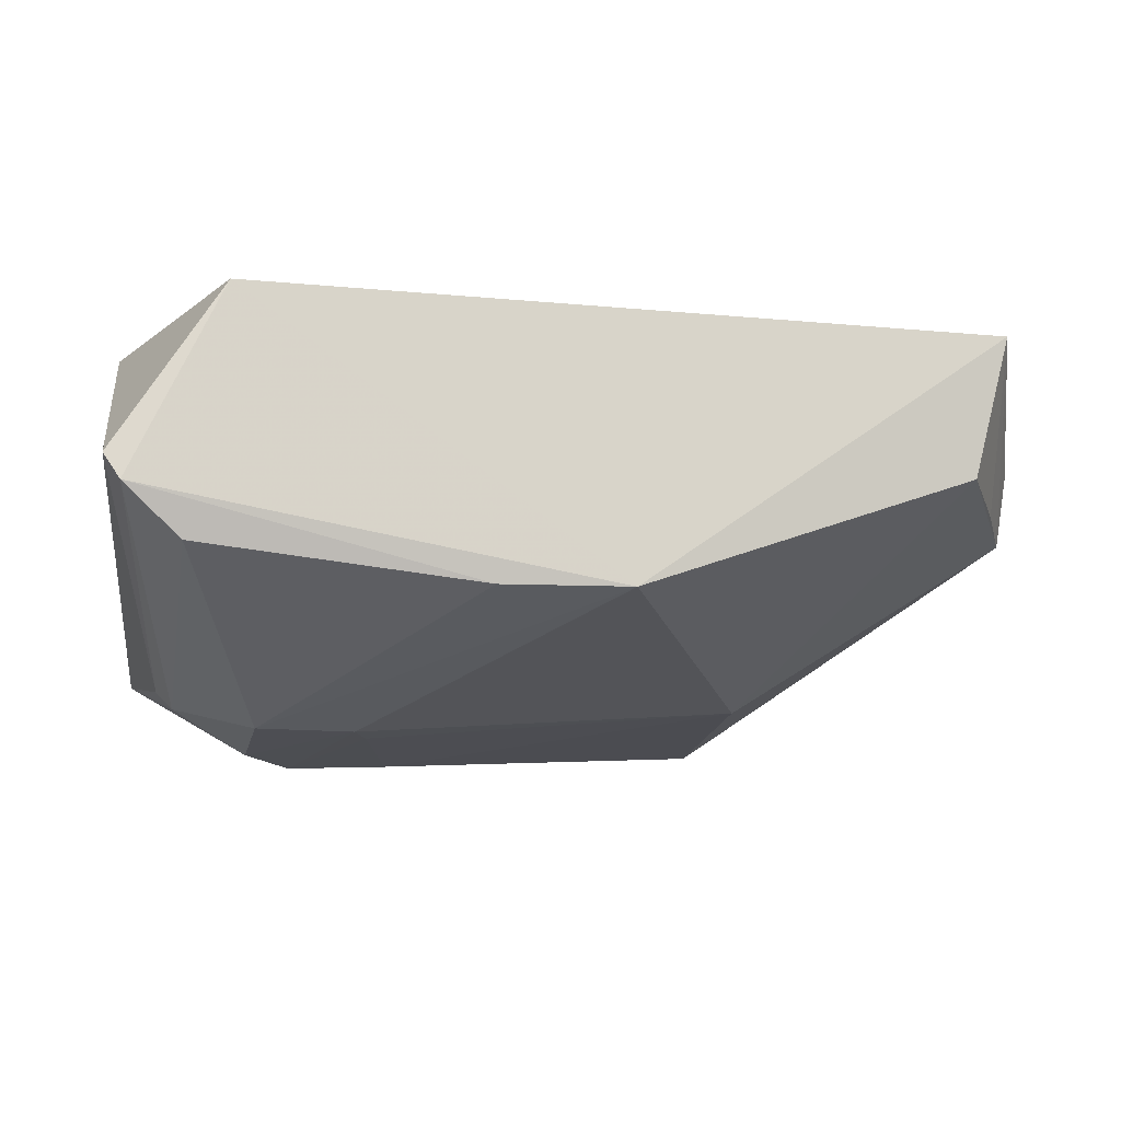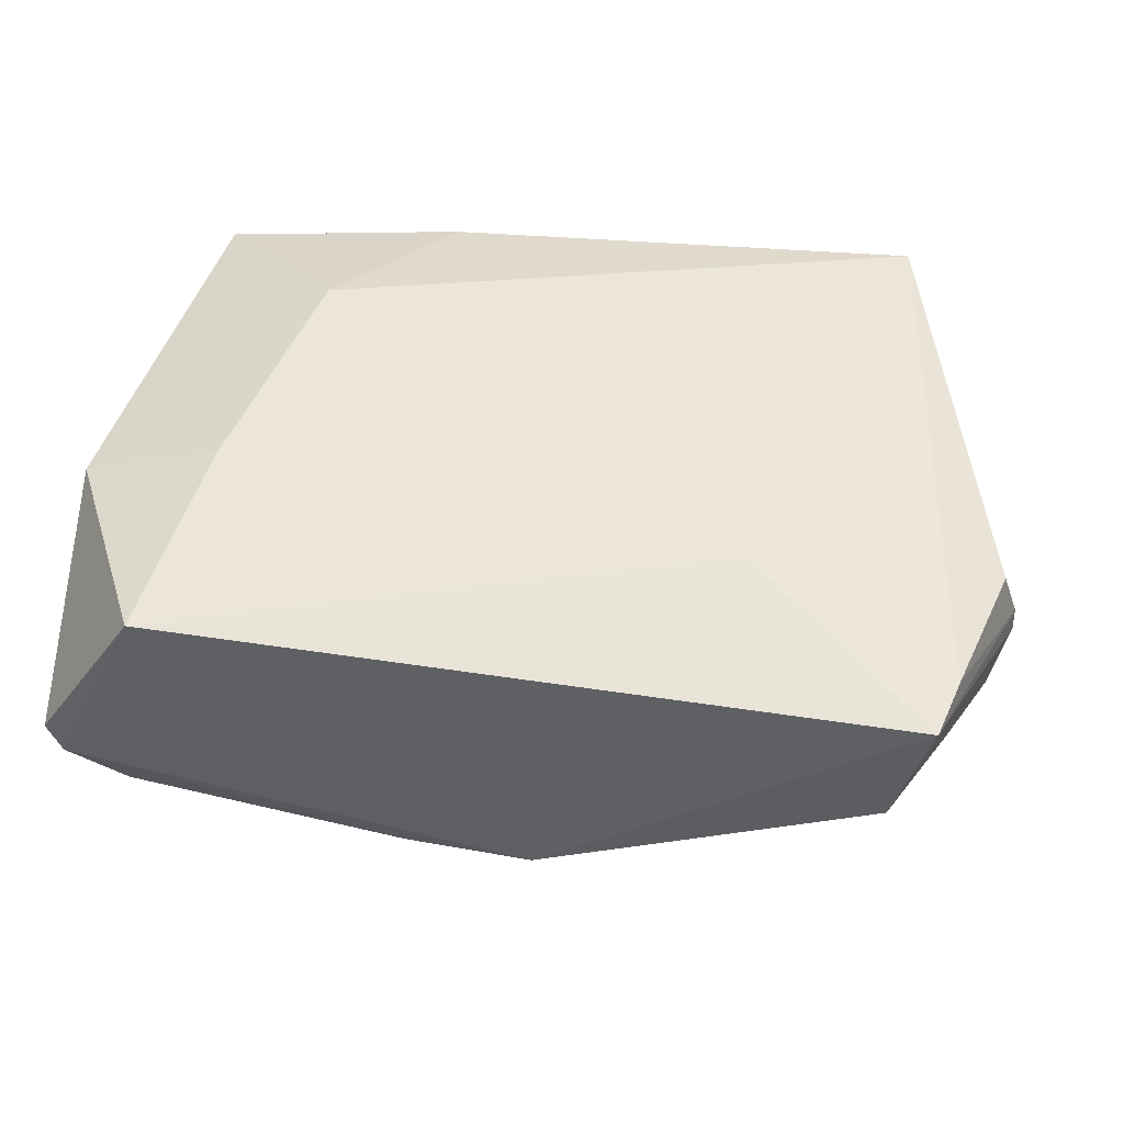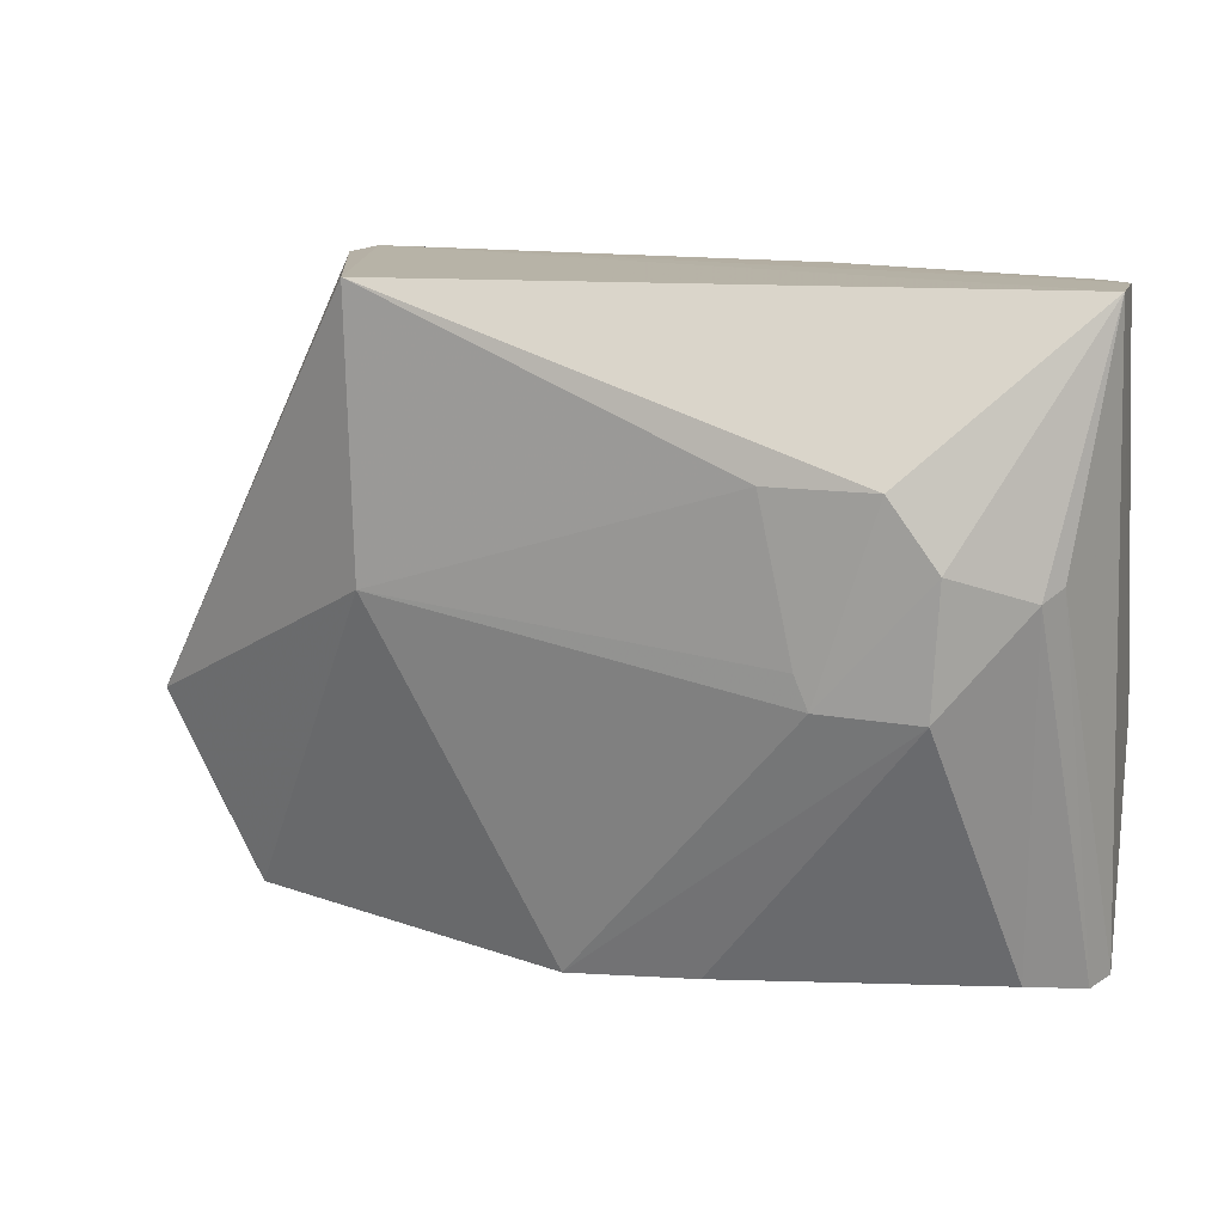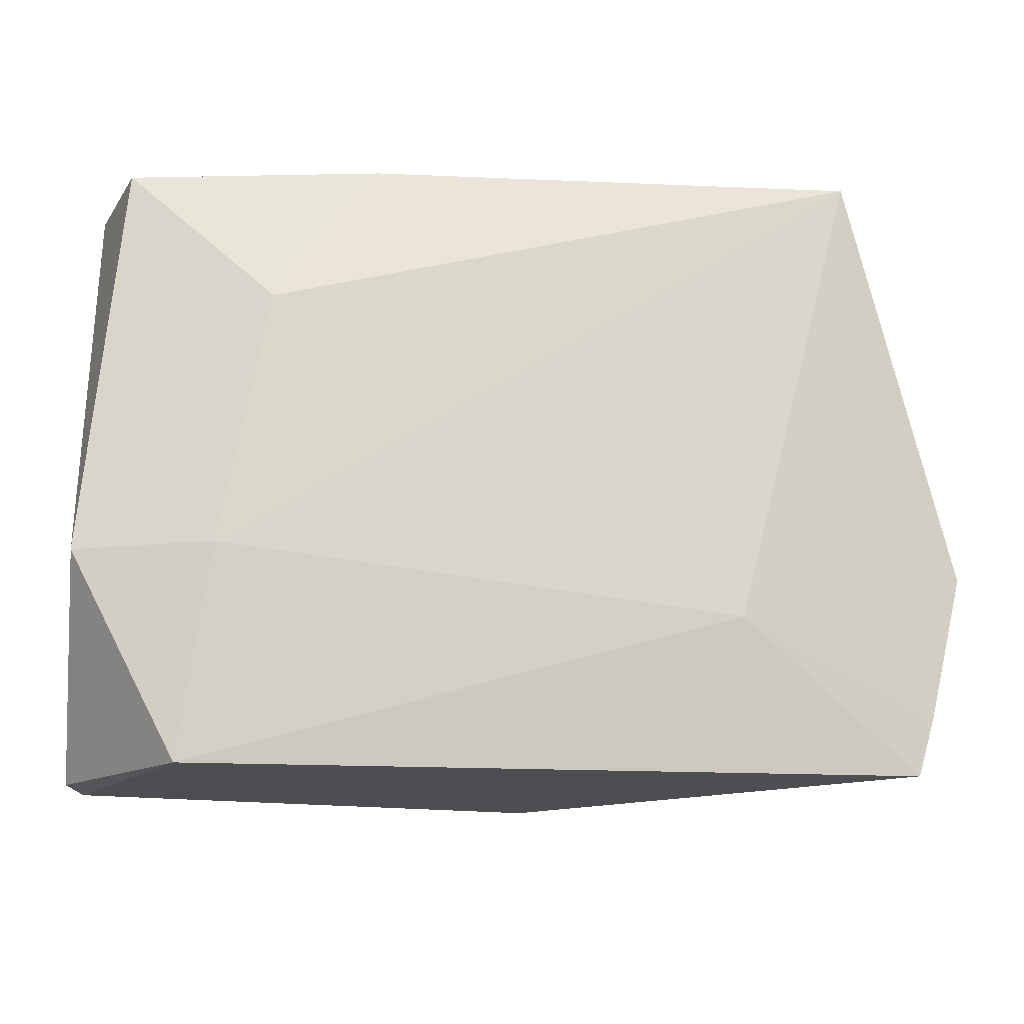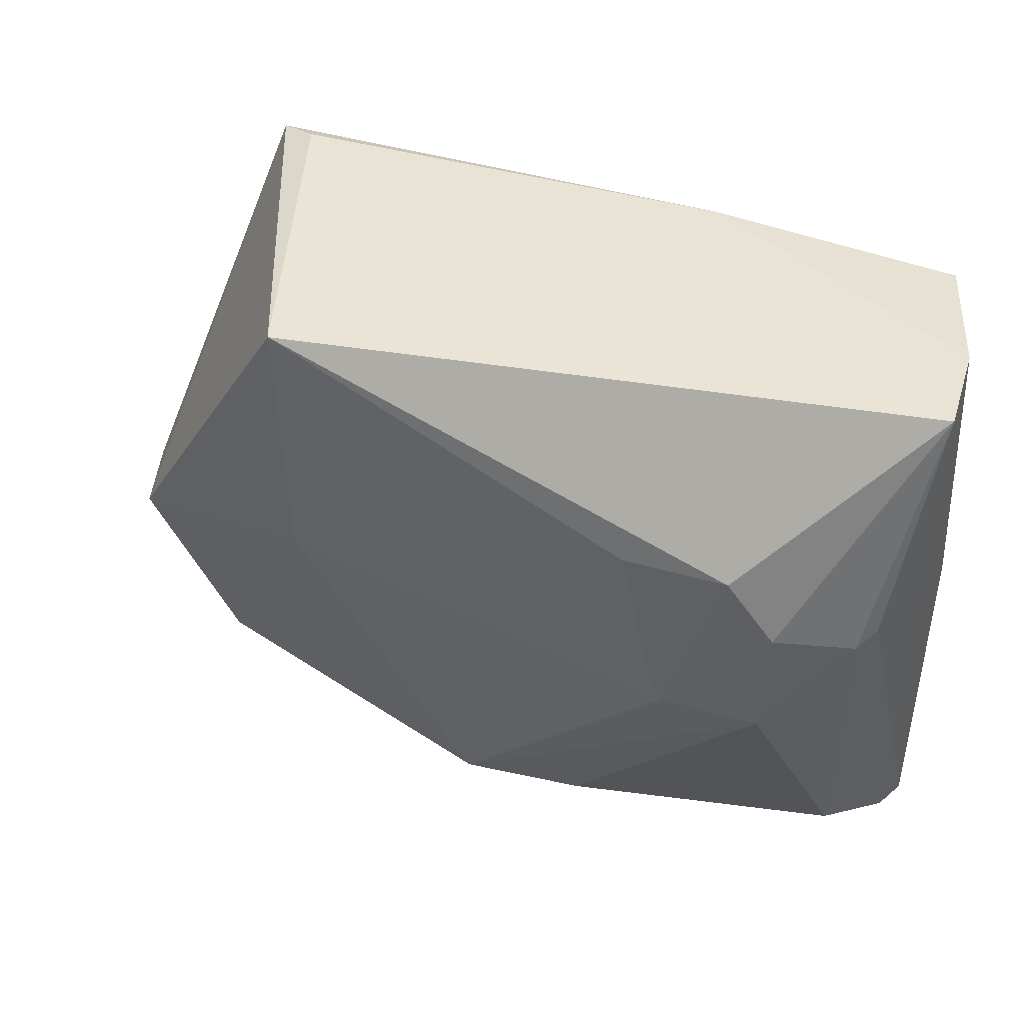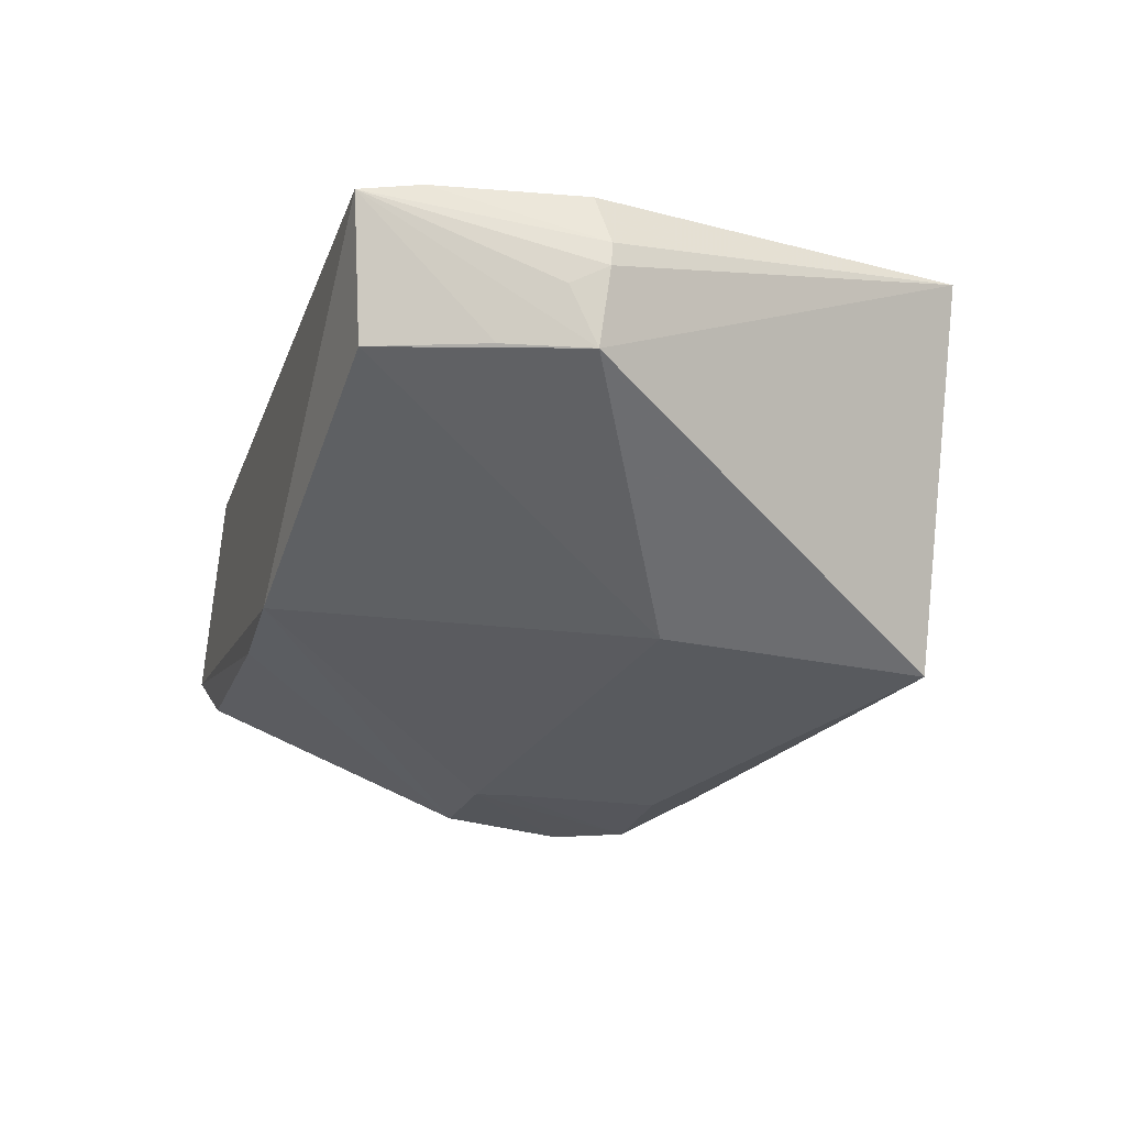
<metadata>
{"format":"obj","ext":"obj","renderer":"f3d","projection":"perspective","resolution":1024,"background":"white","views":[{"elev":-13.0,"azim":-8.7,"up":"+Z"},{"elev":46.6,"azim":9.6,"up":"+Z"},{"elev":11.5,"azim":-166.0,"up":"+Y"},{"elev":-16.2,"azim":-9.0,"up":"+Y"},{"elev":41.3,"azim":-163.3,"up":"+Y"},{"elev":-23.1,"azim":73.7,"up":"+Z"}]}
</metadata>
<code>
v 0.03639 0.08569 0.04085
v 0.04949 0.04777 0.03134
v 0.02446 0.08582 0.005675
v -0.02023 0.07049 0.001657
v -0.02755 0.02641 0.03834
v 0.008071 0.02631 0.01219
v -0.03712 0.08529 0.02164
v 0.04817 0.04695 0.02193
v 0.04285 0.02714 0.03693
v 0.02411 0.06003 0.006804
v -0.03609 0.026 0.01991
v 0.03274 0.08643 0.03884
v -0.03705 0.0853 0.01203
v -0.03411 0.08459 0.03525
v 0.0496 0.04762 0.02907
v 0.04793 0.04666 0.03651
v 0.02506 0.04133 0.04053
v 0.03982 0.02855 0.02367
v -0.01449 0.05271 0.002962
v -0.0377 0.02657 0.02239
v -0.03198 0.0616 0.006107
v -0.0201 0.07092 0.04068
v -0.01008 0.08554 0.03801
v 0.04826 0.04432 0.02759
v 0.04433 0.03278 0.03746
v 0.04484 0.03912 0.02296
v -0.01027 0.07065 0.002055
v -0.03079 0.02735 0.01518
v -0.03777 0.04623 0.03668
v -0.02469 0.06419 0.00207
v -0.03363 0.06274 0.007948
v -0.02468 0.04652 0.04065
v -0.01324 0.05588 0.002794
v -0.02394 0.05218 0.002991
v -0.004135 0.02679 0.01212
f 8 3 1
f 9 5 6
f 10 3 8
f 11 6 5
f 12 1 3
f 13 3 4
f 13 12 3
f 13 7 12
f 15 8 1
f 15 1 2
f 15 2 9
f 16 2 1
f 17 5 9
f 18 9 6
f 18 10 8
f 18 6 10
f 19 10 6
f 20 11 5
f 23 12 7
f 23 7 14
f 23 1 12
f 23 22 1
f 23 14 22
f 24 15 9
f 24 9 8
f 24 8 15
f 25 9 2
f 25 2 16
f 25 16 1
f 25 17 9
f 25 1 17
f 26 18 8
f 26 8 9
f 26 9 18
f 27 4 3
f 27 3 10
f 28 11 21
f 29 7 13
f 29 13 20
f 29 14 7
f 29 20 5
f 29 22 14
f 30 21 13
f 30 13 4
f 30 4 19
f 31 20 13
f 31 13 21
f 31 21 11
f 31 11 20
f 32 17 1
f 32 1 22
f 32 5 17
f 32 29 5
f 32 22 29
f 33 19 4
f 33 4 27
f 33 27 10
f 33 10 19
f 34 19 6
f 34 30 19
f 34 28 21
f 34 21 30
f 35 6 11
f 35 11 28
f 35 34 6
f 35 28 34

</code>
